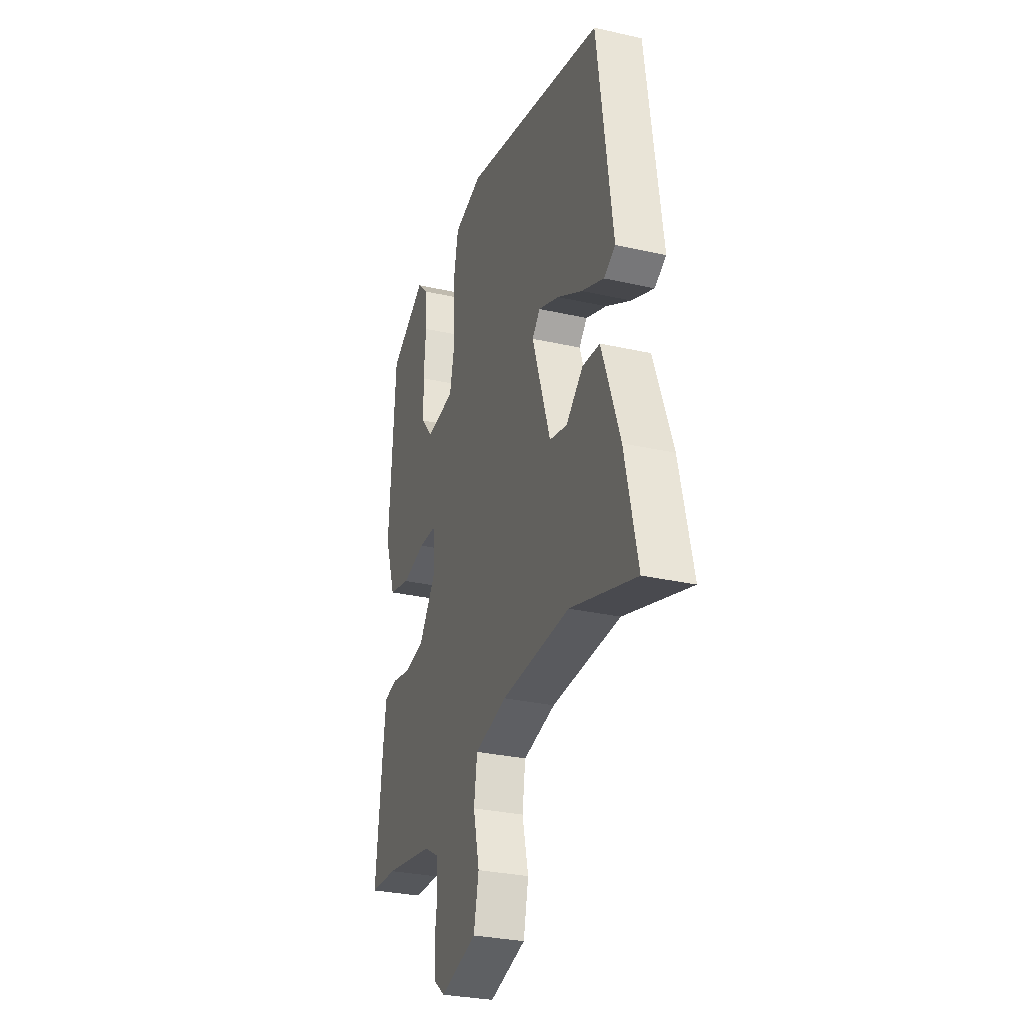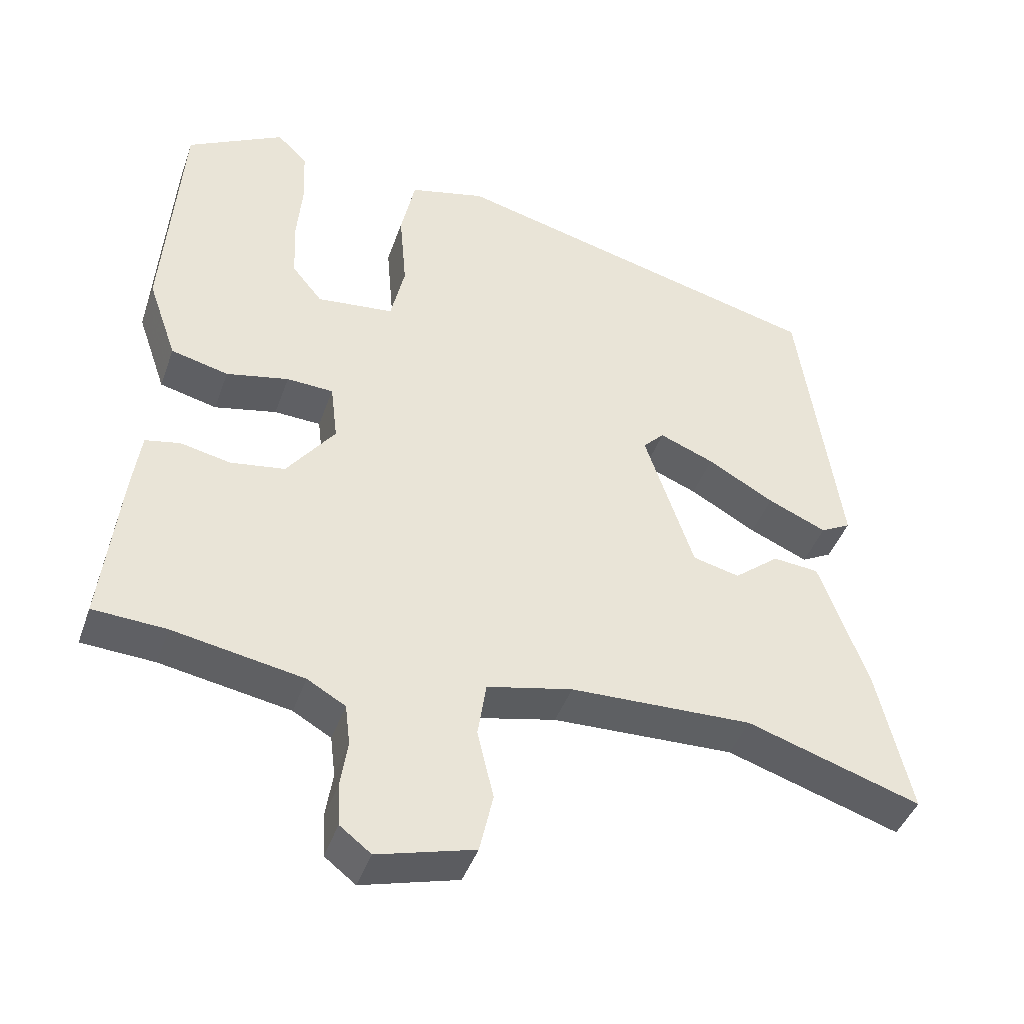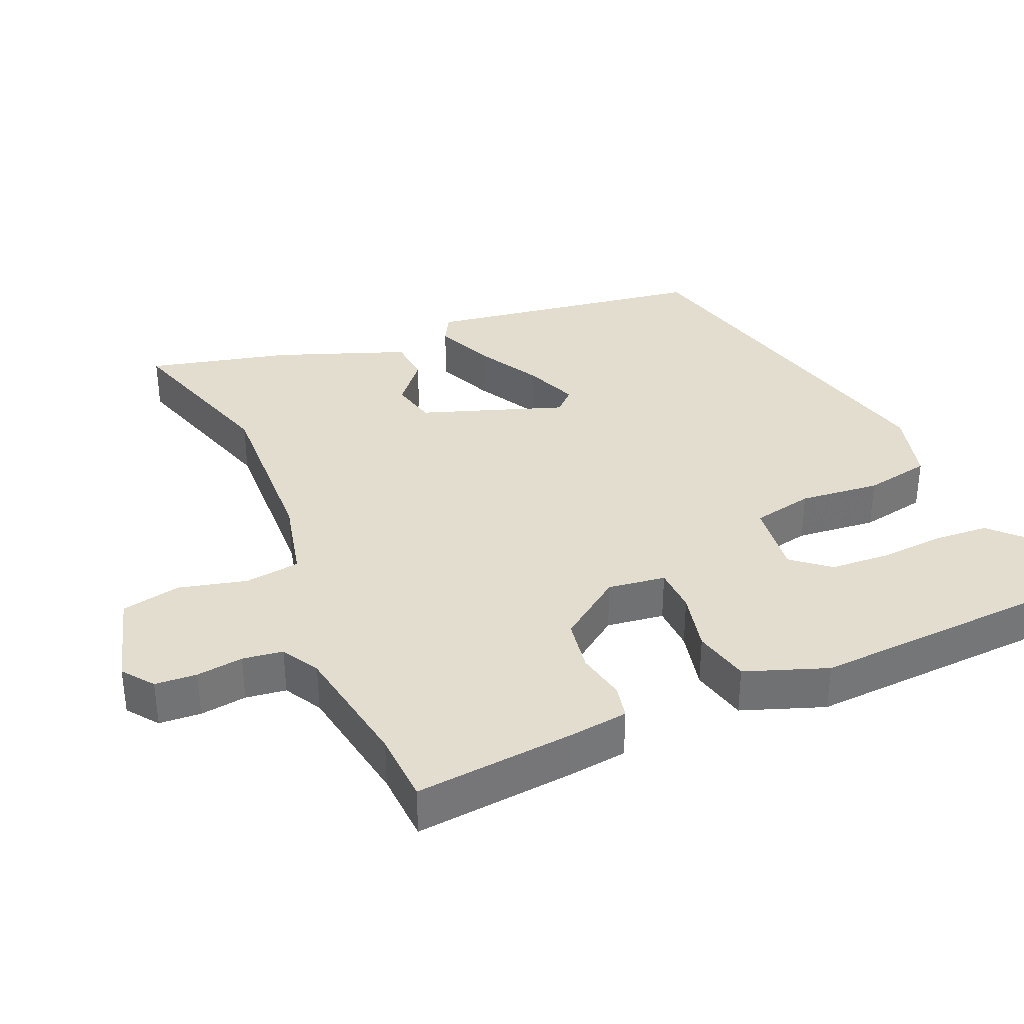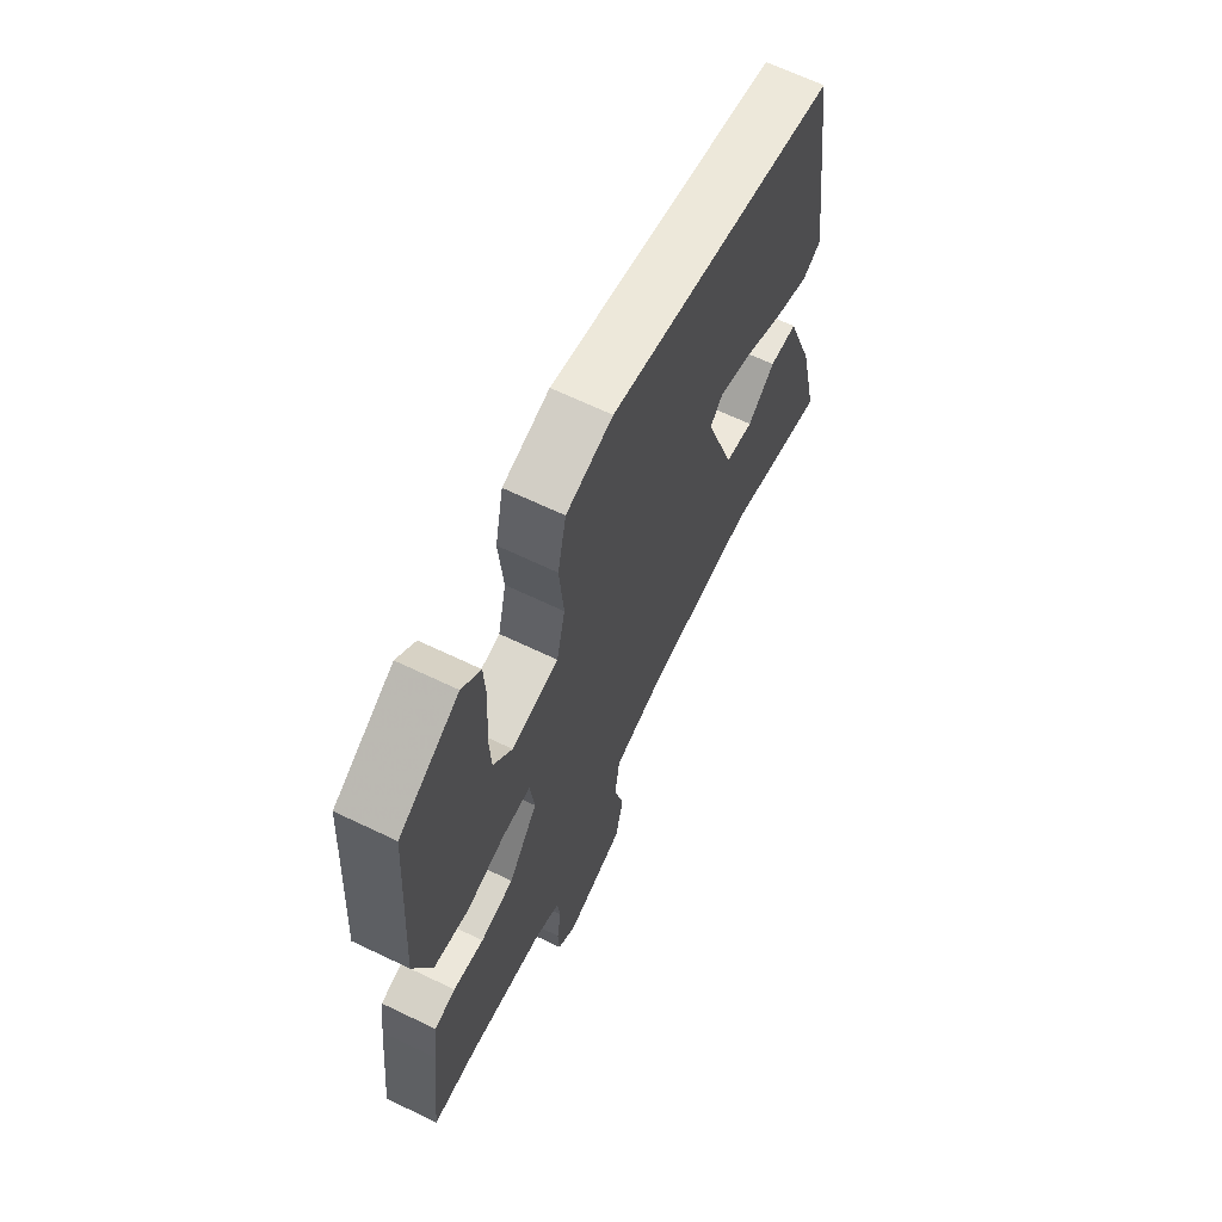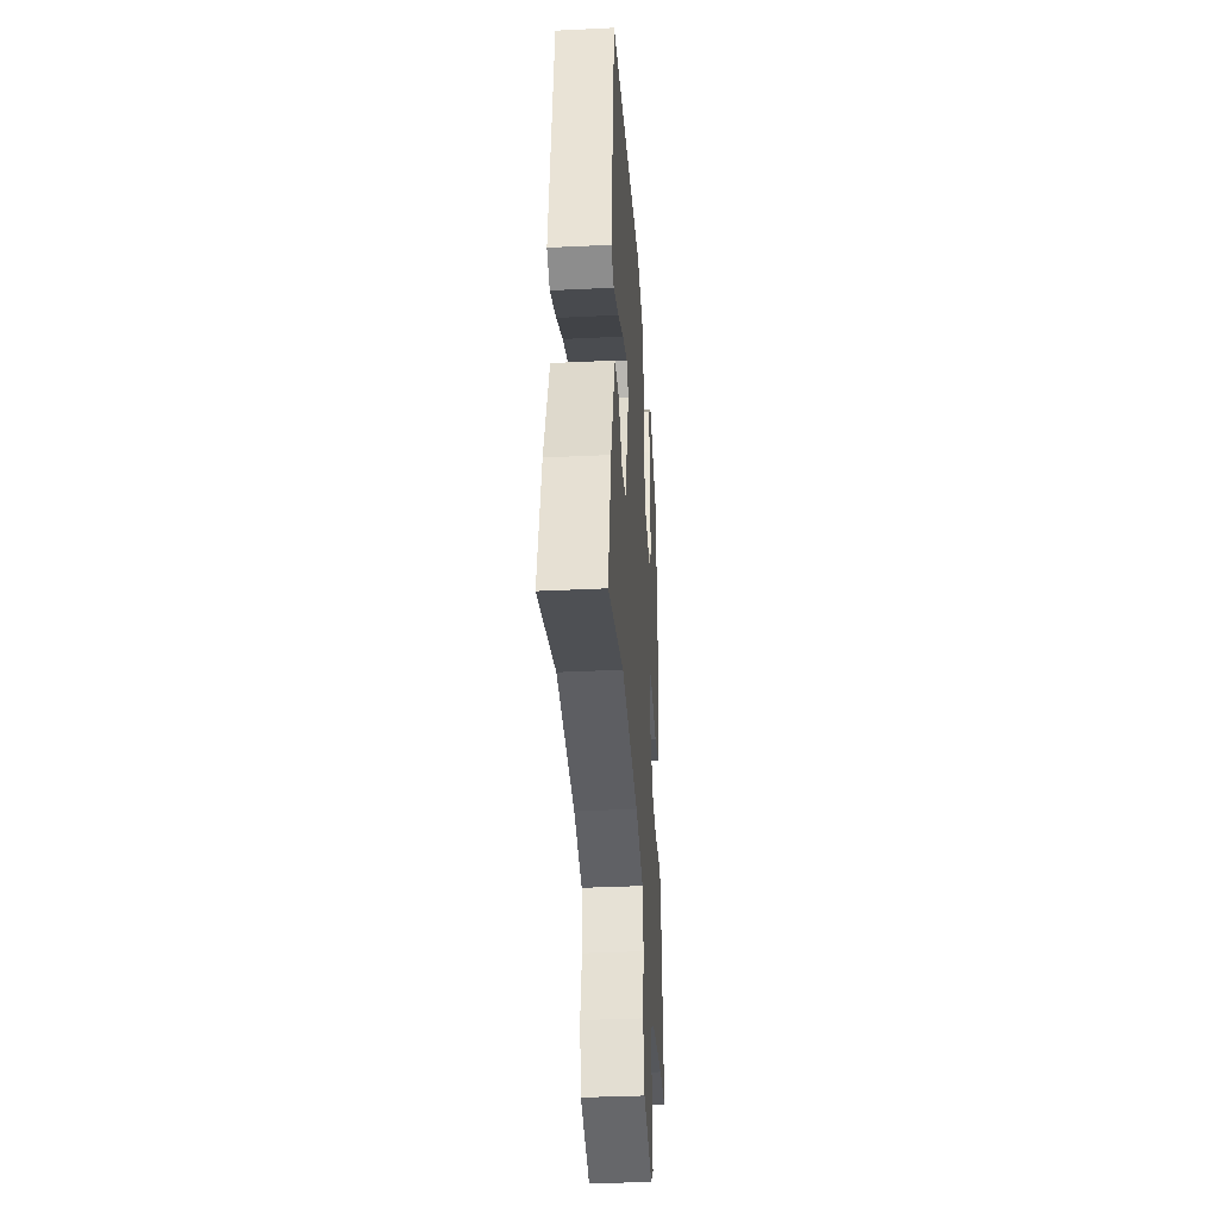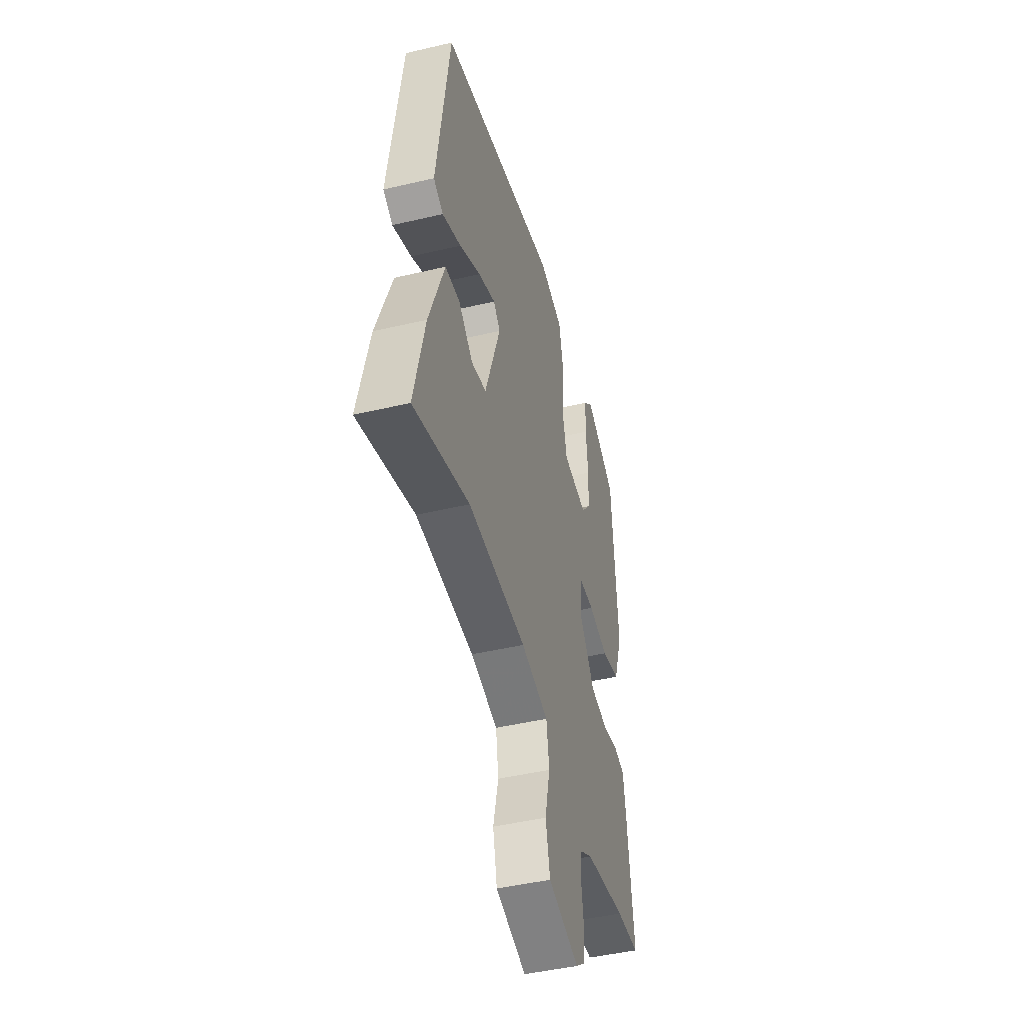
<metadata>
{"format":"obj","ext":"obj","renderer":"f3d","projection":"perspective","resolution":1024,"background":"white","views":[{"elev":-29.9,"azim":71.7,"up":"+Z"},{"elev":-43.1,"azim":-18.8,"up":"+Z"},{"elev":35.0,"azim":-112.6,"up":"+Y"},{"elev":66.0,"azim":-64.3,"up":"+Z"},{"elev":-36.7,"azim":93.6,"up":"+Z"},{"elev":-46.0,"azim":105.1,"up":"+Z"}]}
</metadata>
<code>
v 0.59 0.07 -0.529
v 0.344 0.07 -0.45
v 0.086 0.07 -0.458
v -0.035 0.07 -0.485
v -0.047 0.07 -0.564
v -0.024 0.07 -0.662
v -0.043 0.07 -0.747
v -0.18 0.07 -0.785
v -0.224 0.07 -0.751
v -0.227 0.07 -0.691
v -0.217 0.07 -0.624
v -0.224 0.07 -0.566
v -0.278 0.07 -0.535
v -0.462 0.07 -0.502
v -0.565 0.07 -0.496
v -0.54 0.07 -0.269
v -0.528 0.07 -0.183
v -0.479 0.07 -0.173
v -0.408 0.07 -0.188
v -0.331 0.07 -0.176
v -0.263 0.07 -0.085
v -0.273 0.07 -0.002
v -0.339 0.07 0.001
v -0.427 0.07 -0.018
v -0.508 0.07 0.002
v -0.549 0.07 0.12
v -0.525 0.07 0.463
v -0.388 0.07 0.539
v -0.345 0.07 0.497
v -0.341 0.07 0.418
v -0.349 0.07 0.324
v -0.345 0.07 0.239
v -0.302 0.07 0.186
v -0.193 0.07 0.198
v -0.173 0.07 0.286
v -0.183 0.07 0.402
v -0.163 0.07 0.497
v -0.055 0.07 0.524
v 0.481 0.07 0.388
v 0.538 0.07 -0.023
v 0.495 0.07 -0.046
v 0.412 0.07 -0.01
v 0.318 0.07 0.043
v 0.241 0.07 0.074
v 0.211 0.07 0.043
v 0.28 0.07 -0.164
v 0.346 0.07 -0.18
v 0.41 0.07 -0.128
v 0.475 0.07 -0.134
v 0.543 0.07 -0.323
v 0.59 0 -0.529
v 0.344 0 -0.45
v 0.086 0 -0.458
v -0.035 0 -0.485
v -0.047 0 -0.564
v -0.024 0 -0.662
v -0.043 0 -0.747
v -0.18 0 -0.785
v -0.224 0 -0.751
v -0.227 0 -0.691
v -0.217 0 -0.624
v -0.224 0 -0.566
v -0.278 0 -0.535
v -0.462 0 -0.502
v -0.565 0 -0.496
v -0.54 0 -0.269
v -0.528 0 -0.183
v -0.479 0 -0.173
v -0.408 0 -0.188
v -0.331 0 -0.176
v -0.263 0 -0.085
v -0.273 0 -0.002
v -0.339 0 0.001
v -0.427 0 -0.018
v -0.508 0 0.002
v -0.549 0 0.12
v -0.525 0 0.463
v -0.388 0 0.539
v -0.345 0 0.497
v -0.341 0 0.418
v -0.349 0 0.324
v -0.345 0 0.239
v -0.302 0 0.186
v -0.193 0 0.198
v -0.173 0 0.286
v -0.183 0 0.402
v -0.163 0 0.497
v -0.055 0 0.524
v 0.481 0 0.388
v 0.538 0 -0.023
v 0.495 0 -0.046
v 0.412 0 -0.01
v 0.318 0 0.043
v 0.241 0 0.074
v 0.211 0 0.043
v 0.28 0 -0.164
v 0.346 0 -0.18
v 0.41 0 -0.128
v 0.475 0 -0.134
v 0.543 0 -0.323
f 47 48 49 50
f 46 47 50 1
f 40 41 42 43
f 40 43 44
f 39 40 44
f 38 39 44 45
f 35 36 37 38
f 34 35 38 45
f 28 29 30 31
f 28 31 32
f 27 28 32
f 26 27 32
f 23 24 25 26
f 22 23 26 32
f 16 17 18 19
f 14 15 16 19
f 13 14 19 20
f 12 13 20 21
f 8 9 10 11
f 8 11 12 21
f 5 6 7 8
f 4 5 8 21
f 46 1 2
f 46 2 3
f 33 34 45 46
f 33 46 3 4
f 22 32 33 4
f 4 21 22
f 100 99 98 97
f 51 100 97 96
f 93 92 91 90
f 94 93 90
f 94 90 89
f 95 94 89 88
f 88 87 86 85
f 95 88 85 84
f 81 80 79 78
f 82 81 78
f 82 78 77
f 82 77 76
f 76 75 74 73
f 82 76 73 72
f 69 68 67 66
f 69 66 65 64
f 70 69 64 63
f 71 70 63 62
f 61 60 59 58
f 71 62 61 58
f 58 57 56 55
f 71 58 55 54
f 52 51 96
f 53 52 96
f 96 95 84 83
f 54 53 96 83
f 54 83 82 72
f 72 71 54
f 1 51 52 2
f 2 52 53 3
f 3 53 54 4
f 4 54 55 5
f 5 55 56 6
f 6 56 57 7
f 7 57 58 8
f 8 58 59 9
f 9 59 60 10
f 10 60 61 11
f 11 61 62 12
f 12 62 63 13
f 13 63 64 14
f 14 64 65 15
f 15 65 66 16
f 16 66 67 17
f 17 67 68 18
f 18 68 69 19
f 19 69 70 20
f 20 70 71 21
f 21 71 72 22
f 22 72 73 23
f 23 73 74 24
f 24 74 75 25
f 25 75 76 26
f 26 76 77 27
f 27 77 78 28
f 28 78 79 29
f 29 79 80 30
f 30 80 81 31
f 31 81 82 32
f 32 82 83 33
f 33 83 84 34
f 34 84 85 35
f 35 85 86 36
f 36 86 87 37
f 37 87 88 38
f 38 88 89 39
f 39 89 90 40
f 40 90 91 41
f 41 91 92 42
f 42 92 93 43
f 43 93 94 44
f 44 94 95 45
f 45 95 96 46
f 46 96 97 47
f 47 97 98 48
f 48 98 99 49
f 49 99 100 50
f 50 100 51 1

</code>
